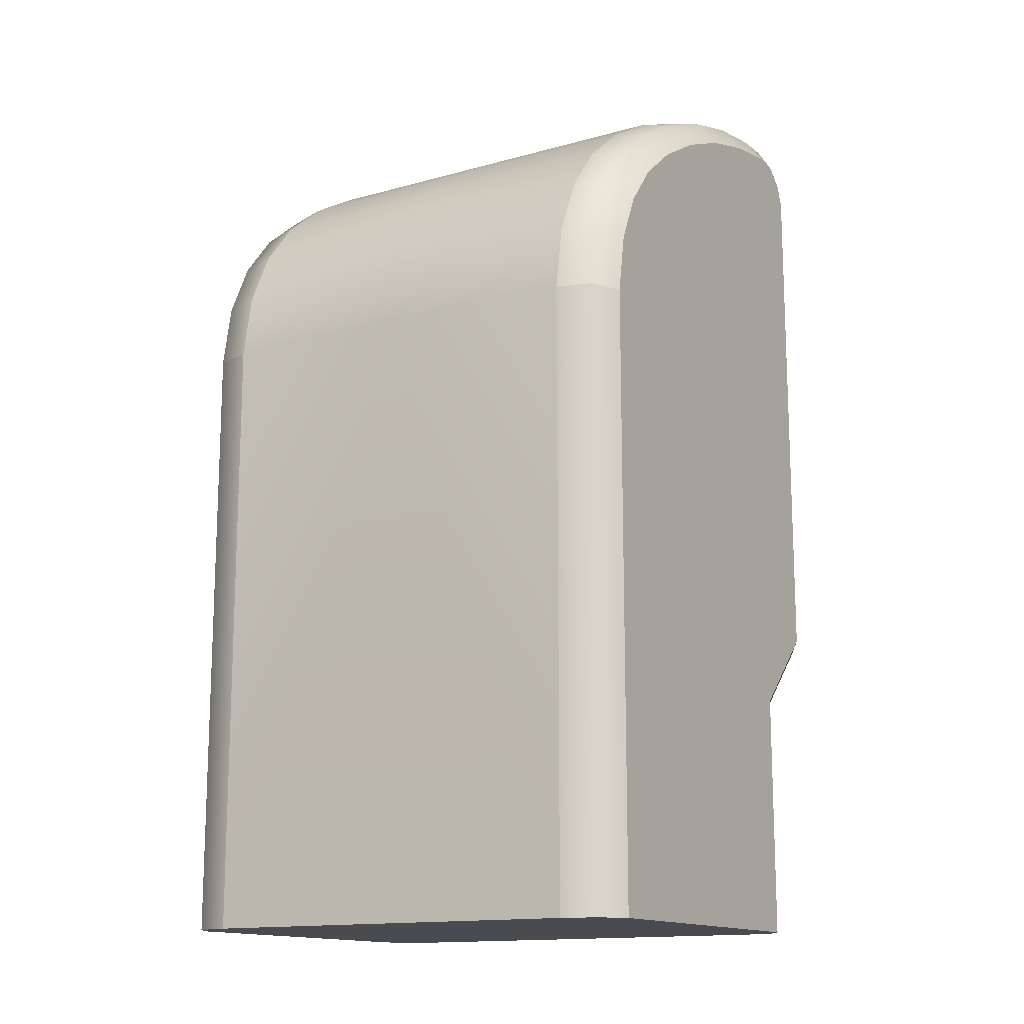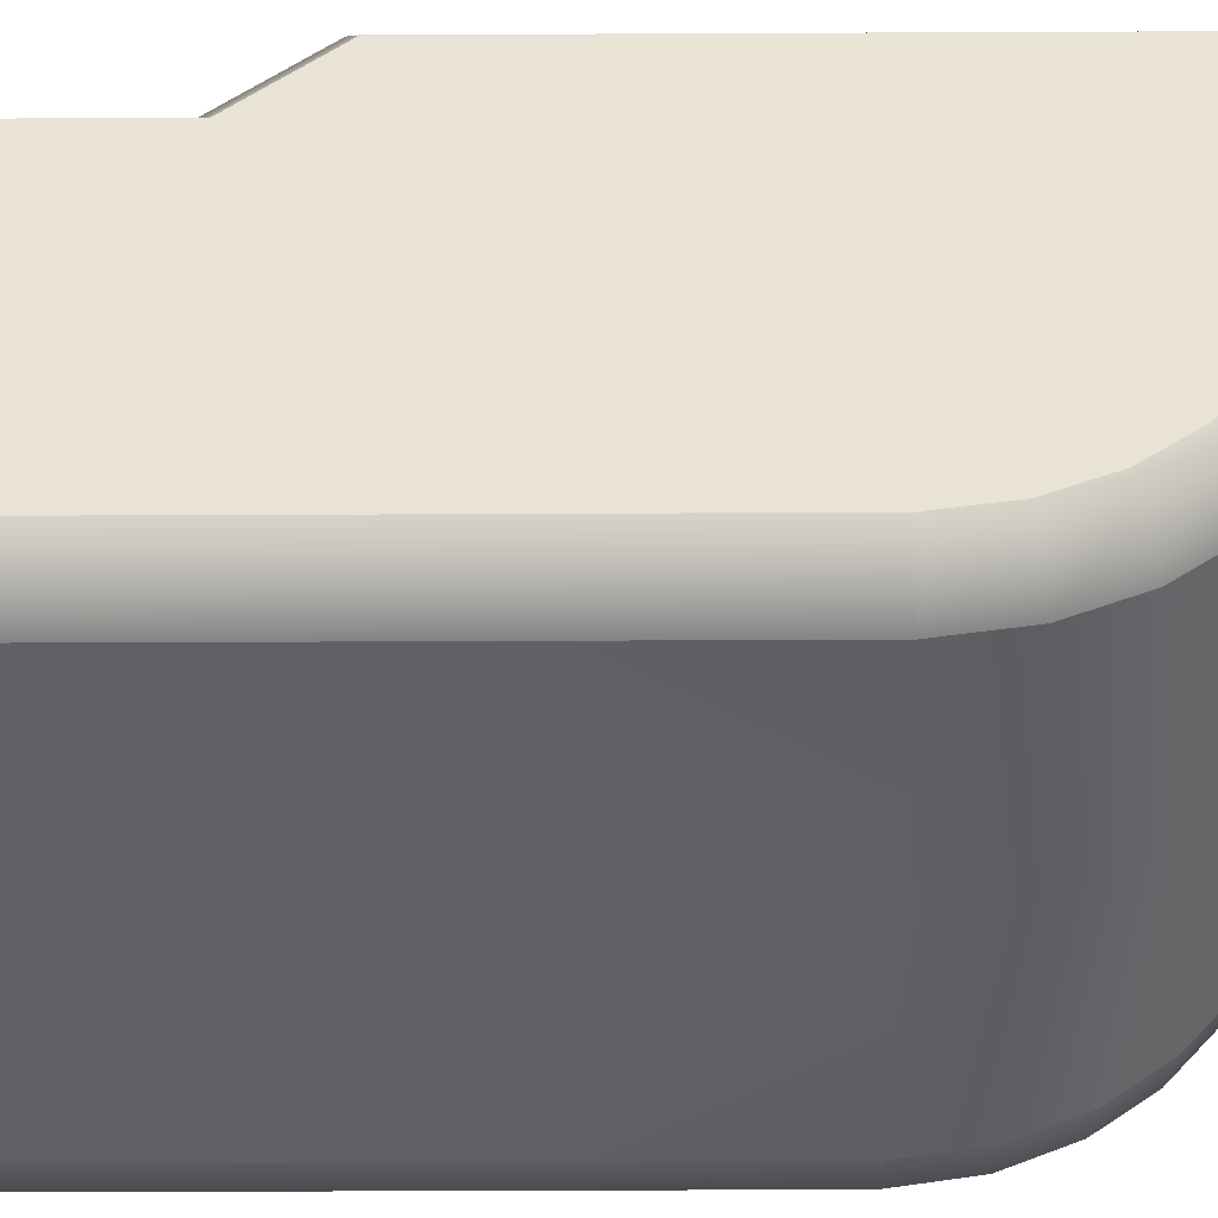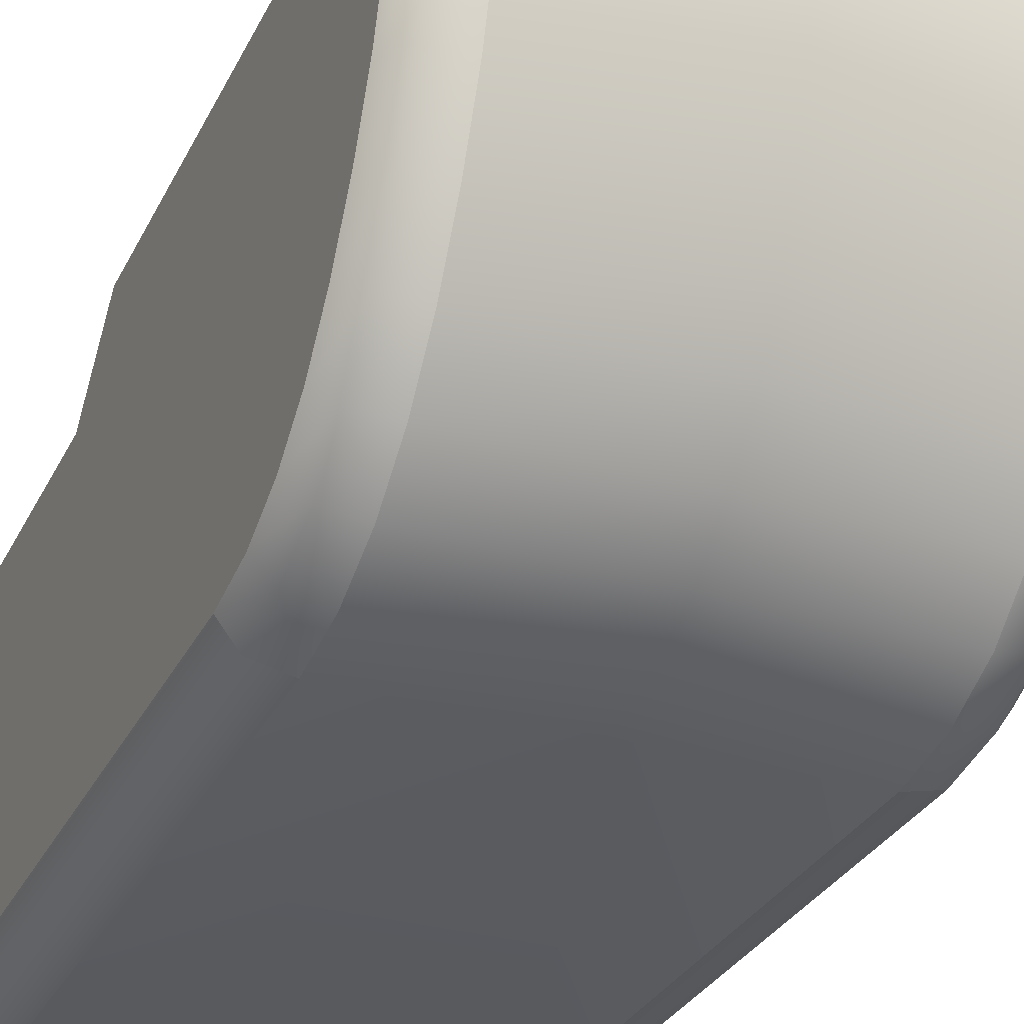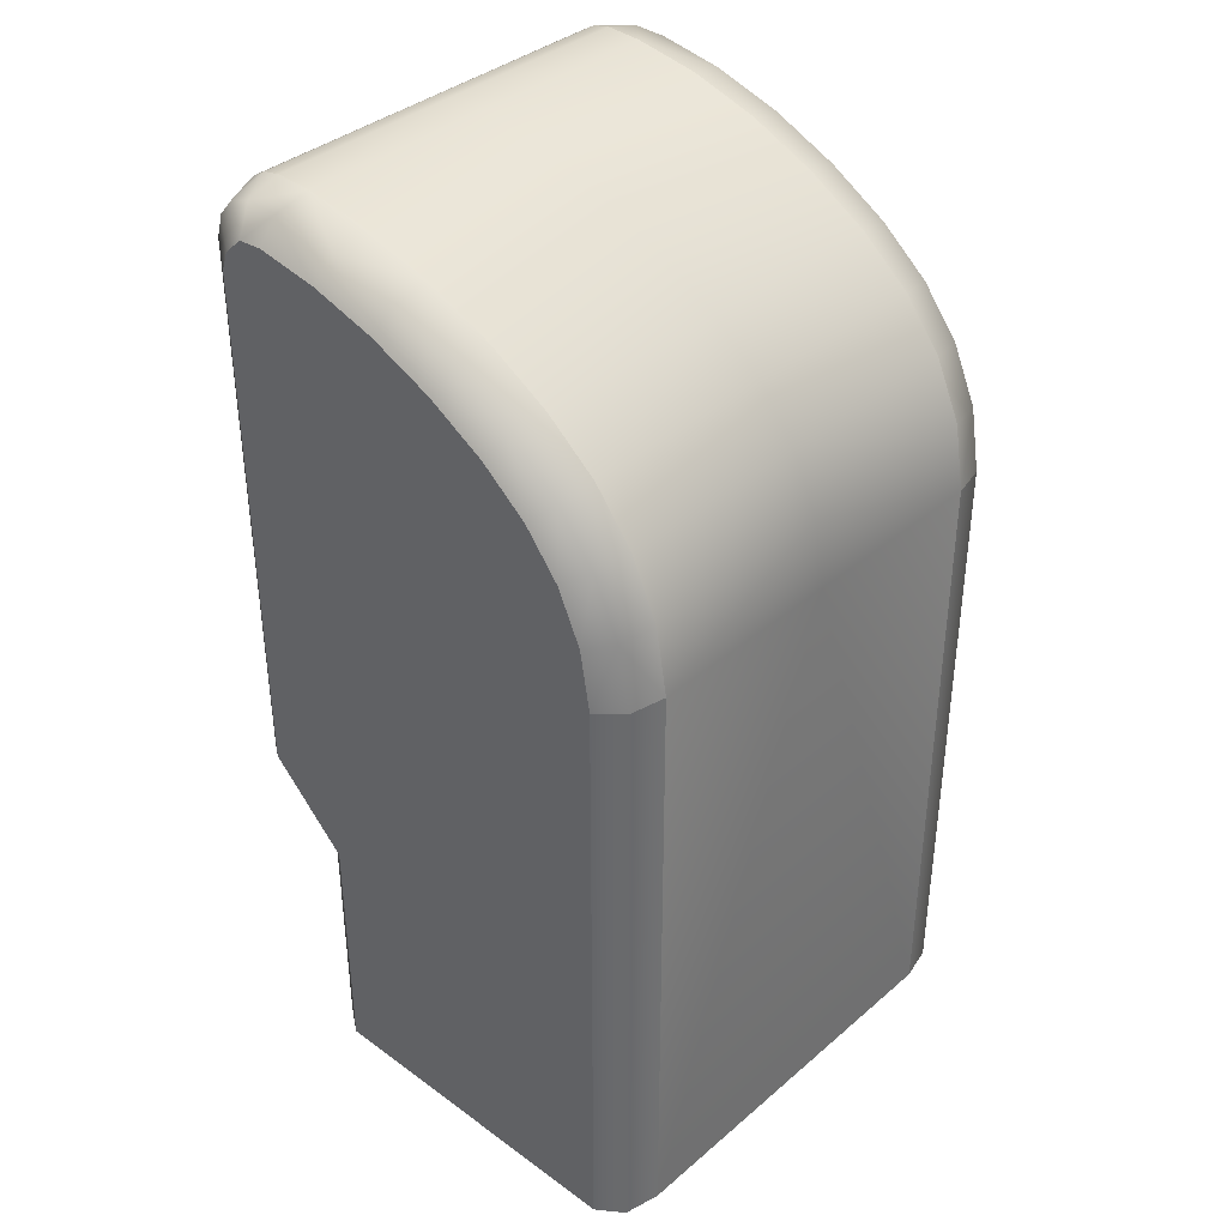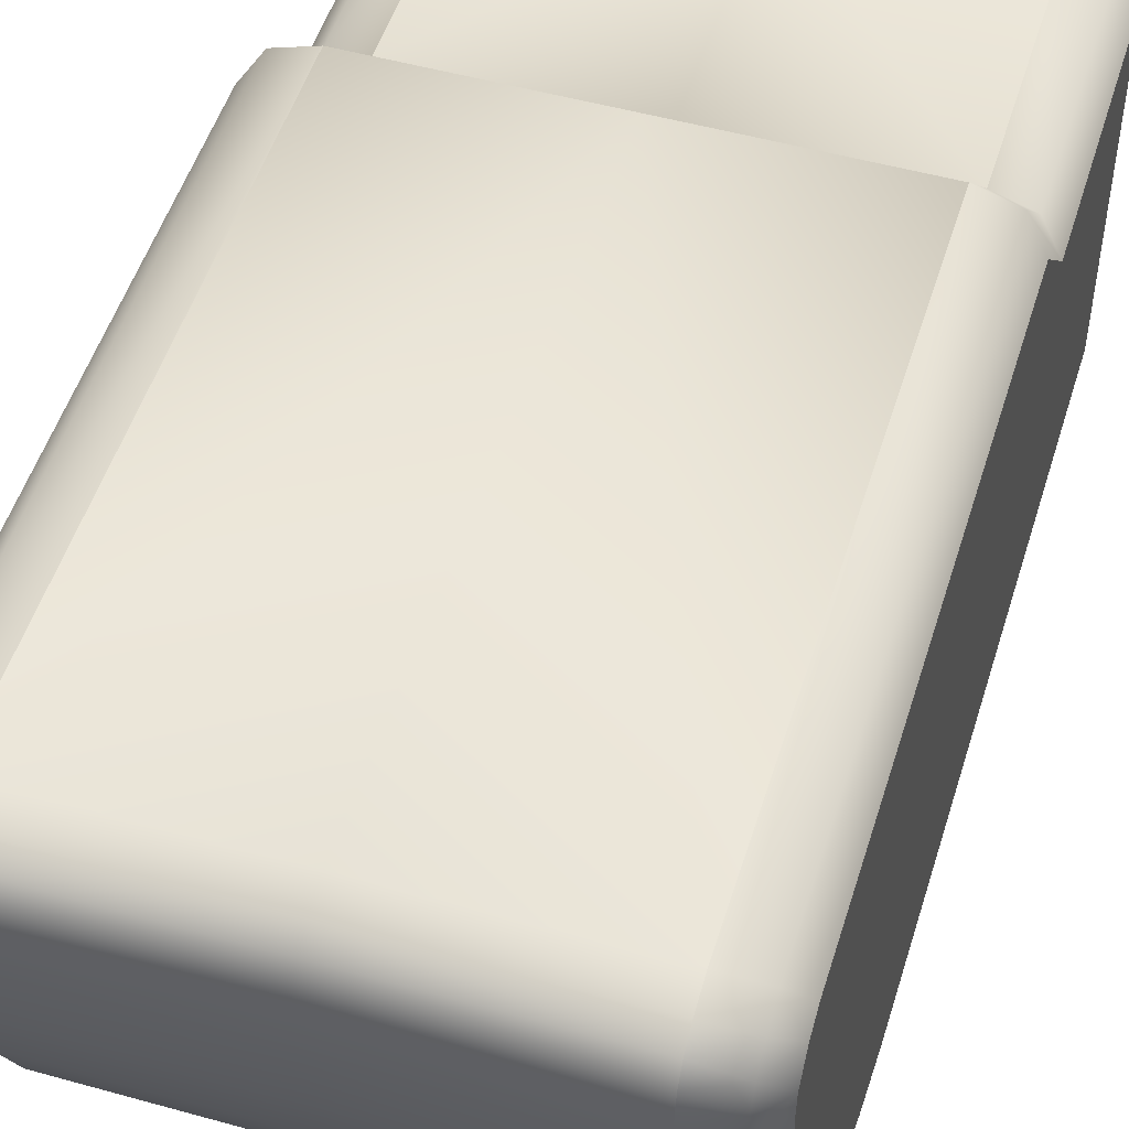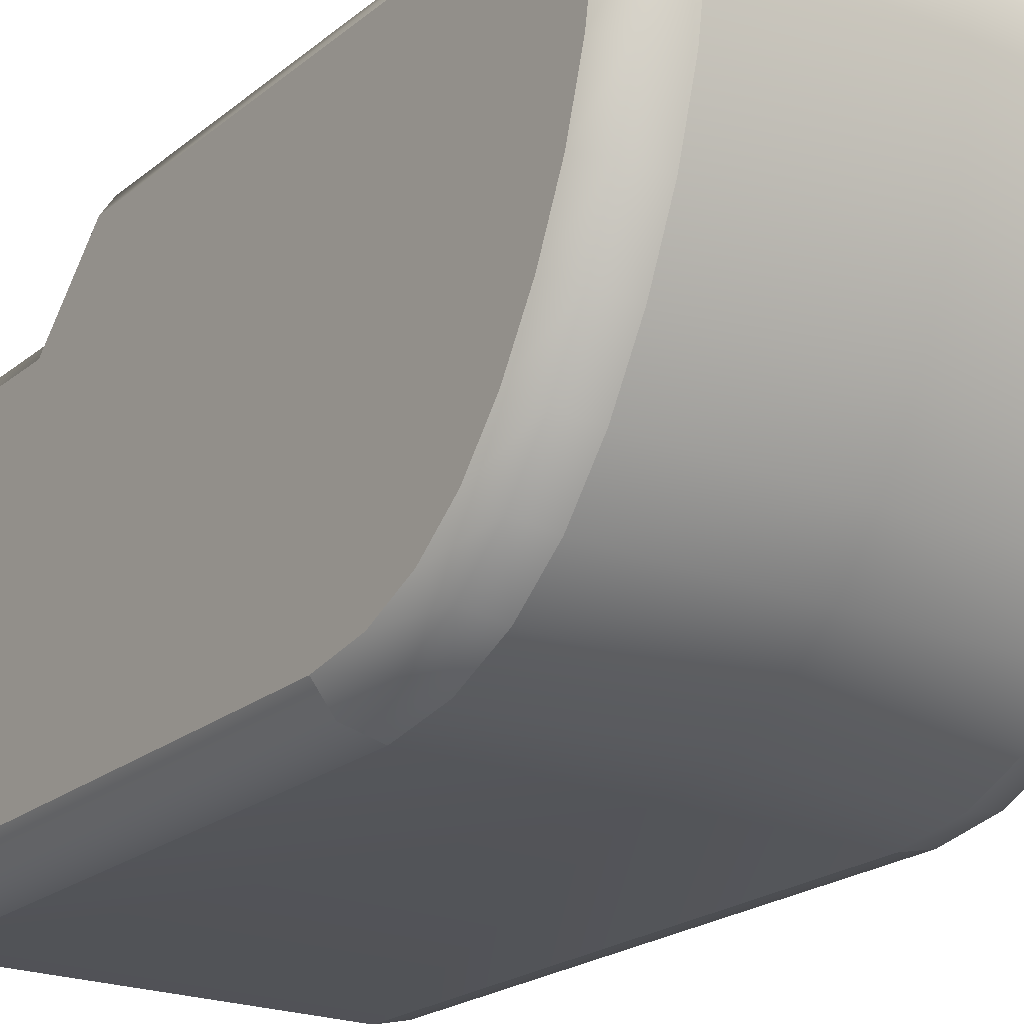
<metadata>
{"format":"obj","ext":"obj","renderer":"f3d","projection":"perspective","resolution":1024,"background":"white","views":[{"elev":-14.5,"azim":31.3,"up":"+Z"},{"elev":-47.7,"azim":-89.7,"up":"+Y"},{"elev":-30.5,"azim":-22.6,"up":"+Y"},{"elev":37.5,"azim":-47.2,"up":"+Z"},{"elev":50.7,"azim":17.0,"up":"+Y"},{"elev":-21.5,"azim":-35.6,"up":"+Y"}]}
</metadata>
<code>
v 0.09859 0.09406 0.3668
v 0.1062 0.08013 0.3693
v 0.1062 0.0834 0.3606
v 0.08367 0.09761 0.3688
v 0.08367 0.09455 0.3796
v 0.09859 0.09094 0.377
v 0.08367 0.08989 0.3865
v 0.09859 0.0846 0.3844
v 0.08367 0.08358 0.3903
v 0.09859 0.07512 0.3879
v 0.08367 0.07585 0.3919
v 0.08367 0.06008 0.3913
v 0.09859 0.06065 0.3878
v 0.1062 0.07198 0.3766
v 0.1062 0.06139 0.3774
v 0.1062 0.03458 0.373
v 0.09859 0.03225 0.3834
v 0.08367 0.03147 0.3869
v 0.08367 0.002026 0.3782
v 0.09859 0.003247 0.3749
v 0.08367 -0.02613 0.3659
v 0.09859 -0.02451 0.3627
v 0.08367 -0.05181 0.3507
v 0.09859 -0.04977 0.3477
v 0.08367 -0.07331 0.333
v 0.09859 -0.07076 0.3305
v 0.08367 -0.0898 0.3123
v 0.1062 0.00691 0.3648
v 0.1062 -0.01964 0.3532
v 0.1062 -0.04364 0.339
v 0.1062 -0.06312 0.323
v 0.1062 -0.07759 0.3048
v 0.09859 -0.08675 0.3104
v 0.1062 -0.08731 0.2835
v 0.09859 -0.09758 0.2867
v 0.1062 -0.09155 0.2586
v 0.09859 -0.1022 0.2595
v 0.08367 -0.1058 0.2598
v 0.08367 -0.101 0.2877
v 0 -0.1058 -0.0008843
v 0 -0.1058 0.2598
v -0.08367 -0.1058 -0.0008843
v -0.08367 -0.1058 0.2598
v 0 -0.1058 -0.0008843
v 0.08367 -0.1058 -0.0008843
v 0 -0.1058 0.2598
v 0.08367 -0.1058 0.2598
v -0.09859 0.06032 -0.0008843
v -0.08367 0.06387 -0.0008843
v -0.1062 0.04966 -0.0008843
v -0.09859 -0.1022 -0.0008843
v -0.1062 -0.09155 -0.0008843
v -0.08367 -0.1058 -0.0008843
v 0 0.06387 -0.0008843
v 0 -0.1058 -0.0008843
v 0 -0.1058 -0.0008843
v 0 0.06387 -0.0008843
v 0.08367 -0.1058 -0.0008843
v 0.08367 0.06387 -0.0008843
v 0.09859 -0.1022 -0.0008843
v 0.1062 -0.09155 -0.0008843
v 0.1062 0.04966 -0.0008843
v 0.09859 0.06032 -0.0008843
v 0.1062 0.0834 0.3606
v 0.1062 0.0834 0.1366
v 0.09859 0.09406 0.3668
v 0.09859 0.09406 0.1322
v 0.08367 0.09761 0.1307
v 0.08367 0.09761 0.3688
v 0.08367 -0.1058 0.2598
v 0.08367 -0.1058 -0.0008843
v 0.09859 -0.1022 0.2595
v 0.09859 -0.1022 -0.0008843
v 0.1062 -0.09155 -0.0008843
v 0.1062 -0.09155 0.2586
v -0.08367 0.09761 0.3688
v -0.08367 0.09761 0.1307
v -0.09859 0.09406 0.3668
v -0.09859 0.09406 0.1322
v -0.1062 0.0834 0.1366
v -0.1062 0.0834 0.3606
v -0.1062 -0.09155 0.2586
v -0.1062 -0.09155 -0.0008843
v -0.09859 -0.1022 0.2595
v -0.09859 -0.1022 -0.0008843
v -0.08367 -0.1058 -0.0008843
v -0.08367 -0.1058 0.2598
v 0.1062 -0.01964 0.3532
v 0.1062 -0.04364 0.339
v 0.1062 -0.09155 0.2586
v 0.1062 -0.08731 0.2835
v 0.1062 -0.06312 0.323
v 0.1062 -0.07759 0.3048
v 0.1062 0.08013 0.3693
v 0.1062 0.07198 0.3766
v 0.1062 0.0834 0.3606
v 0.1062 0.06139 0.3774
v 0.1062 0.03458 0.373
v 0.1062 0.00691 0.3648
v 0.1062 0.0834 0.1366
v 0.1062 0.04966 0.1033
v 0.1062 -0.09155 -0.0008843
v 0.1062 0.04966 -0.0008843
v -0.1062 0.0834 0.3606
v -0.1062 0.08013 0.3693
v -0.09859 0.09406 0.3668
v -0.09859 0.09094 0.377
v -0.08367 0.09455 0.3796
v -0.08367 0.09761 0.3688
v -0.08367 0.08989 0.3865
v -0.09859 0.0846 0.3844
v -0.1062 0.07198 0.3766
v -0.09859 0.07512 0.3879
v -0.08367 0.08358 0.3903
v -0.08367 0.07585 0.3919
v -0.08367 0.06008 0.3913
v -0.09859 0.06065 0.3878
v -0.1062 0.06139 0.3774
v -0.1062 0.03458 0.373
v -0.09859 0.03225 0.3834
v -0.08367 0.03147 0.3869
v -0.08367 0.002026 0.3782
v -0.09859 0.003247 0.3749
v -0.08367 -0.02613 0.3659
v -0.09859 -0.02451 0.3627
v -0.08367 -0.05181 0.3507
v -0.1062 0.00691 0.3648
v -0.1062 -0.01964 0.3532
v -0.1062 -0.04364 0.339
v -0.09859 -0.04977 0.3477
v -0.1062 -0.06312 0.323
v -0.09859 -0.07076 0.3305
v -0.1062 -0.07759 0.3048
v -0.08367 -0.07331 0.333
v -0.08367 -0.0898 0.3123
v -0.09859 -0.08675 0.3104
v -0.08367 -0.101 0.2877
v -0.09859 -0.09758 0.2867
v -0.08367 -0.1058 0.2598
v -0.09859 -0.1022 0.2595
v -0.1062 -0.09155 0.2586
v -0.1062 -0.08731 0.2835
v 0 0.09761 0.3688
v 0.08367 0.09761 0.3688
v 0 0.09761 0.1307
v 0.08367 0.09761 0.1307
v 0 0.06387 0.09738
v 0.08367 0.06387 0.09738
v 0 0.06387 -0.0008843
v 0.08367 0.06387 -0.0008843
v 0 0.09761 0.3688
v 0 0.09761 0.1307
v -0.08367 0.09761 0.3688
v -0.08367 0.09761 0.1307
v 0 0.06387 0.09738
v -0.08367 0.06387 0.09738
v 0 0.06387 -0.0008843
v -0.08367 0.06387 -0.0008843
v -0.1062 0.0834 0.1366
v -0.1062 -0.01964 0.3532
v -0.1062 0.0834 0.3606
v -0.1062 0.00691 0.3648
v -0.1062 0.03458 0.373
v -0.1062 0.06139 0.3774
v -0.1062 0.07198 0.3766
v -0.1062 0.08013 0.3693
v -0.1062 -0.07759 0.3048
v -0.1062 -0.06312 0.323
v -0.1062 -0.08731 0.2835
v -0.1062 -0.04364 0.339
v -0.1062 -0.09155 0.2586
v -0.1062 0.04966 0.1033
v -0.1062 -0.09155 -0.0008843
v -0.1062 0.04966 -0.0008843
v -0.1062 0.0834 0.1366
v -0.09859 0.09406 0.1322
v -0.1062 0.04966 0.1033
v -0.09859 0.06032 0.09886
v -0.1062 0.04966 -0.0008843
v -0.09859 0.06032 -0.0008843
v -0.08367 0.06387 -0.0008843
v -0.08367 0.06387 0.09738
v -0.08367 0.09761 0.1307
v 0.08367 0.09761 0.1307
v 0.09859 0.09406 0.1322
v 0.08367 0.06387 0.09738
v 0.09859 0.06032 0.09886
v 0.08367 0.06387 -0.0008843
v 0.09859 0.06032 -0.0008843
v 0.1062 0.04966 -0.0008843
v 0.1062 0.04966 0.1033
v 0.1062 0.0834 0.1366
v 0 0.03147 0.3869
v 0 0.06008 0.3913
v -0.08367 0.03147 0.3869
v -0.08367 0.06008 0.3913
v 0 0.07585 0.3919
v -0.08367 0.07585 0.3919
v 0 0.08358 0.3903
v -0.08367 0.08358 0.3903
v 0 0.08989 0.3865
v -0.08367 0.08989 0.3865
v 0 0.09455 0.3796
v -0.08367 0.09455 0.3796
v 0 0.09761 0.3688
v -0.08367 0.09761 0.3688
v -0.08367 0.002026 0.3782
v 0 0.002026 0.3782
v -0.08367 -0.02613 0.3659
v 0 -0.02613 0.3659
v -0.08367 -0.05181 0.3507
v 0 -0.05181 0.3507
v -0.08367 -0.07331 0.333
v 0 -0.07331 0.333
v -0.08367 -0.0898 0.3123
v 0 -0.0898 0.3123
v -0.08367 -0.101 0.2877
v 0 -0.101 0.2877
v -0.08367 -0.1058 0.2598
v 0 -0.1058 0.2598
v 0 0.03147 0.3869
v 0.08367 0.03147 0.3869
v 0 0.06008 0.3913
v 0.08367 0.06008 0.3913
v 0 0.07585 0.3919
v 0.08367 0.07585 0.3919
v 0 0.08358 0.3903
v 0.08367 0.08358 0.3903
v 0 0.08989 0.3865
v 0.08367 0.08989 0.3865
v 0 0.09455 0.3796
v 0.08367 0.09455 0.3796
v 0 0.09761 0.3688
v 0.08367 0.09761 0.3688
v 0.08367 0.002026 0.3782
v 0 0.002026 0.3782
v 0.08367 -0.02613 0.3659
v 0 -0.02613 0.3659
v 0.08367 -0.05181 0.3507
v 0 -0.05181 0.3507
v 0.08367 -0.07331 0.333
v 0 -0.07331 0.333
v 0.08367 -0.0898 0.3123
v 0 -0.0898 0.3123
v 0.08367 -0.101 0.2877
v 0 -0.101 0.2877
v 0.08367 -0.1058 0.2598
v 0 -0.1058 0.2598
f 1 2 3
f 4 5 1
f 1 5 6
f 6 5 7
f 6 7 8
f 8 7 9
f 8 9 10
f 10 9 11
f 10 11 12
f 10 12 13
f 10 13 14
f 10 14 8
f 8 14 2
f 8 2 6
f 6 2 1
f 14 13 15
f 15 13 16
f 16 13 17
f 17 13 12
f 17 12 18
f 17 18 19
f 17 19 20
f 20 19 21
f 20 21 22
f 22 21 23
f 22 23 24
f 24 23 25
f 24 25 26
f 26 25 27
f 16 17 28
f 28 17 20
f 28 20 29
f 29 20 22
f 29 22 30
f 30 22 24
f 30 24 31
f 31 24 26
f 31 26 32
f 32 26 33
f 32 33 34
f 34 33 35
f 34 35 36
f 36 35 37
f 37 35 38
f 38 35 39
f 39 35 33
f 39 33 27
f 27 33 26
f 40 41 42
f 42 41 43
f 44 45 46
f 46 45 47
f 48 49 50
f 50 49 51
f 50 51 52
f 51 49 53
f 53 49 54
f 53 54 55
f 56 57 58
f 58 57 59
f 58 59 60
f 61 60 62
f 62 60 59
f 62 59 63
f 64 65 66
f 66 65 67
f 66 67 68
f 66 68 69
f 70 71 72
f 72 71 73
f 72 73 74
f 72 74 75
f 76 77 78
f 78 77 79
f 78 79 80
f 78 80 81
f 82 83 84
f 84 83 85
f 84 85 86
f 84 86 87
f 88 89 90
f 90 89 91
f 91 89 92
f 91 92 93
f 94 95 96
f 96 95 97
f 96 97 98
f 96 98 99
f 96 99 88
f 96 88 100
f 100 88 90
f 100 90 101
f 101 90 102
f 101 102 103
f 104 105 106
f 106 105 107
f 106 107 108
f 106 108 109
f 108 107 110
f 110 107 111
f 111 107 105
f 111 105 112
f 111 112 113
f 111 113 114
f 111 114 110
f 114 113 115
f 115 113 116
f 116 113 117
f 117 113 112
f 117 112 118
f 117 118 119
f 117 119 120
f 117 120 116
f 116 120 121
f 121 120 122
f 122 120 123
f 122 123 124
f 124 123 125
f 124 125 126
f 120 119 127
f 120 127 123
f 123 127 128
f 123 128 125
f 125 128 129
f 125 129 130
f 130 129 131
f 130 131 132
f 132 131 133
f 125 130 126
f 126 130 134
f 134 130 132
f 134 132 135
f 135 132 136
f 135 136 137
f 137 136 138
f 137 138 139
f 139 138 140
f 140 138 141
f 141 138 142
f 142 138 136
f 142 136 133
f 133 136 132
f 143 144 145
f 145 144 146
f 145 146 147
f 147 146 148
f 147 148 149
f 149 148 150
f 151 152 153
f 153 152 154
f 154 152 155
f 154 155 156
f 156 155 157
f 156 157 158
f 159 160 161
f 161 160 162
f 161 162 163
f 161 163 164
f 161 164 165
f 161 165 166
f 167 168 169
f 169 168 170
f 169 170 171
f 171 170 160
f 171 160 159
f 171 159 172
f 171 172 173
f 173 172 174
f 175 176 177
f 177 176 178
f 177 178 179
f 179 178 180
f 180 178 181
f 181 178 182
f 182 178 176
f 182 176 183
f 184 185 186
f 186 185 187
f 186 187 188
f 188 187 189
f 189 187 190
f 190 187 191
f 191 187 185
f 191 185 192
f 193 194 195
f 195 194 196
f 196 194 197
f 196 197 198
f 198 197 199
f 198 199 200
f 200 199 201
f 200 201 202
f 202 201 203
f 202 203 204
f 204 203 205
f 204 205 206
f 193 195 207
f 193 207 208
f 208 207 209
f 208 209 210
f 210 209 211
f 210 211 212
f 212 211 213
f 212 213 214
f 214 213 215
f 214 215 216
f 216 215 217
f 216 217 218
f 218 217 219
f 218 219 220
f 221 222 223
f 223 222 224
f 223 224 225
f 225 224 226
f 225 226 227
f 227 226 228
f 227 228 229
f 229 228 230
f 229 230 231
f 231 230 232
f 231 232 233
f 233 232 234
f 222 221 235
f 235 221 236
f 235 236 237
f 237 236 238
f 237 238 239
f 239 238 240
f 239 240 241
f 241 240 242
f 241 242 243
f 243 242 244
f 243 244 245
f 245 244 246
f 245 246 247
f 247 246 248

</code>
